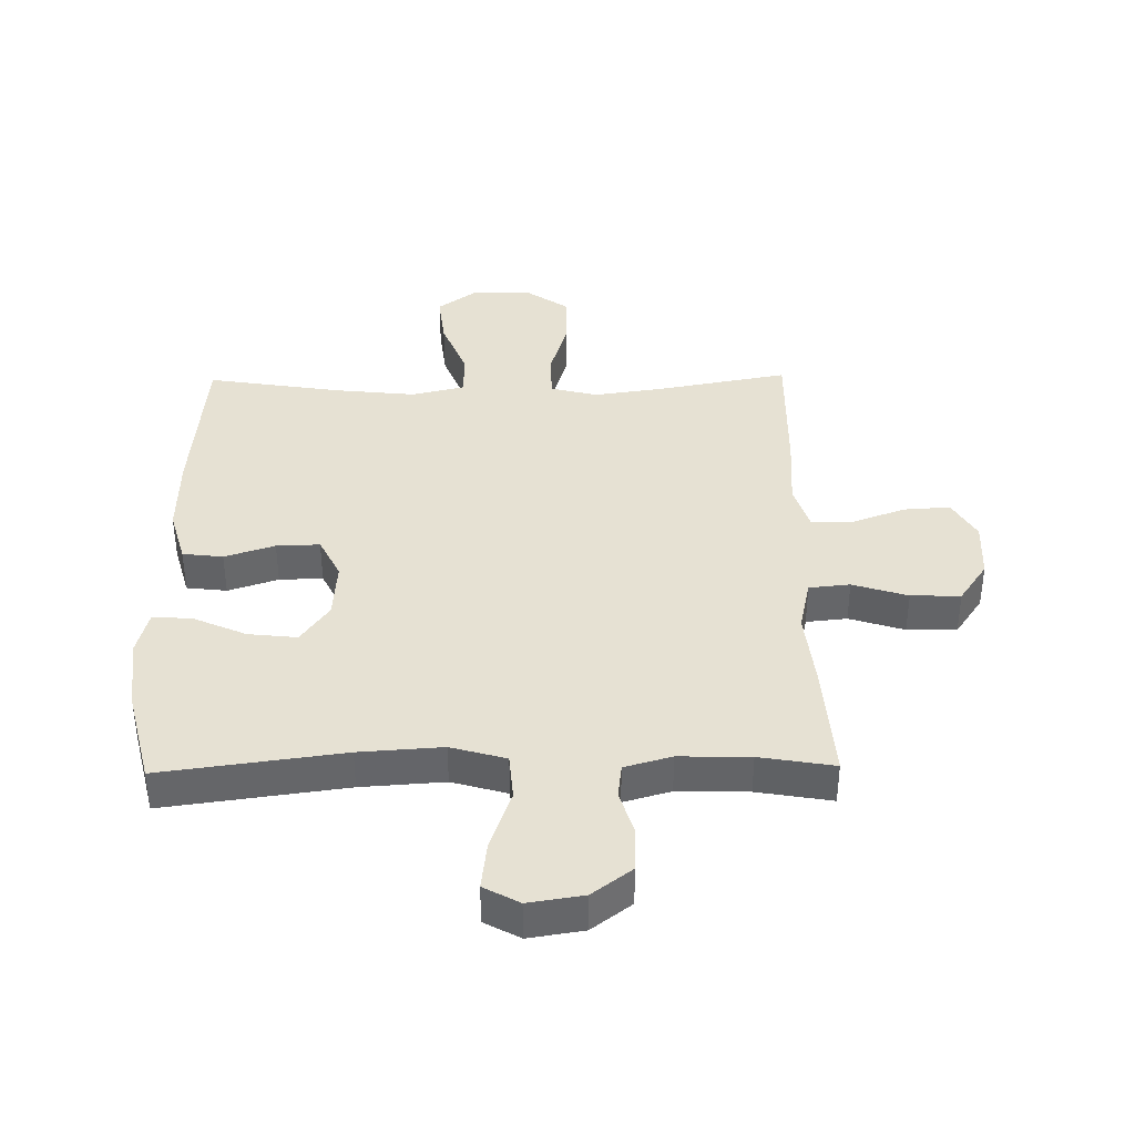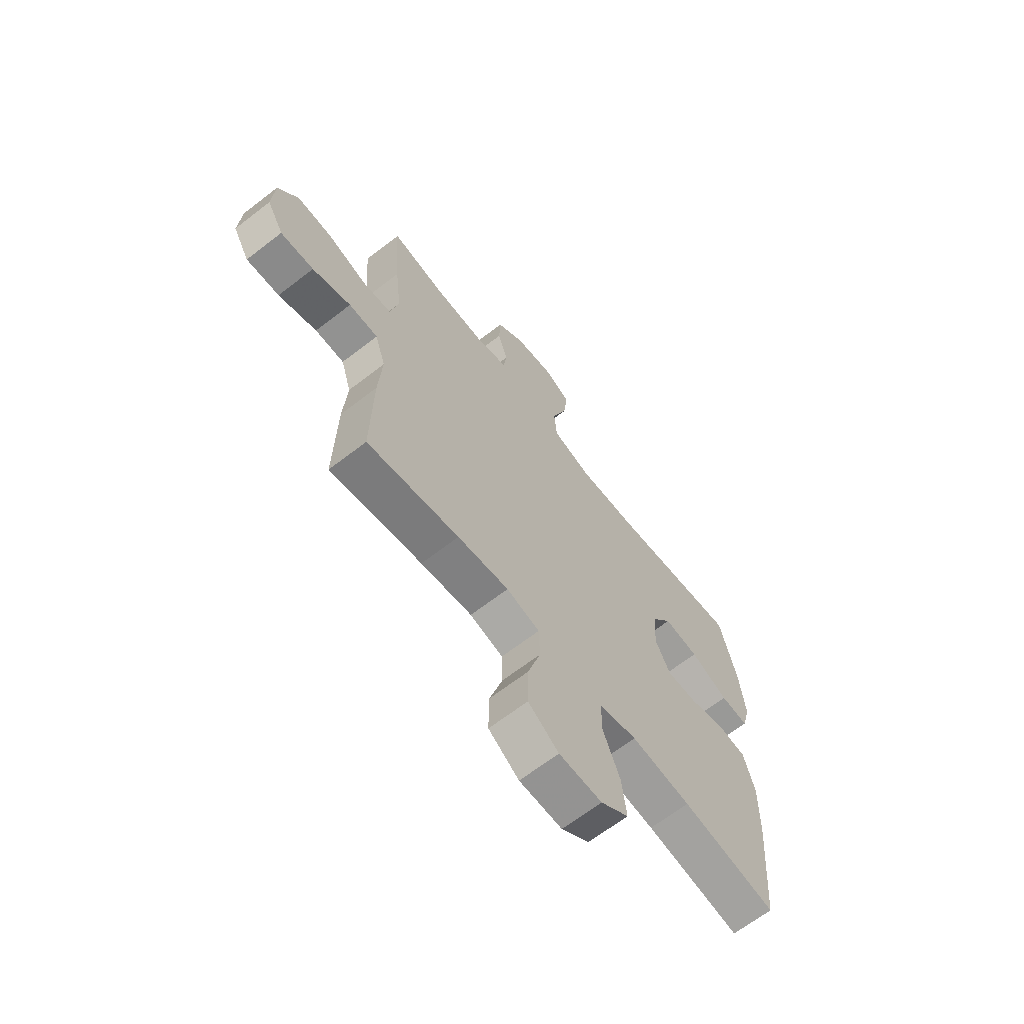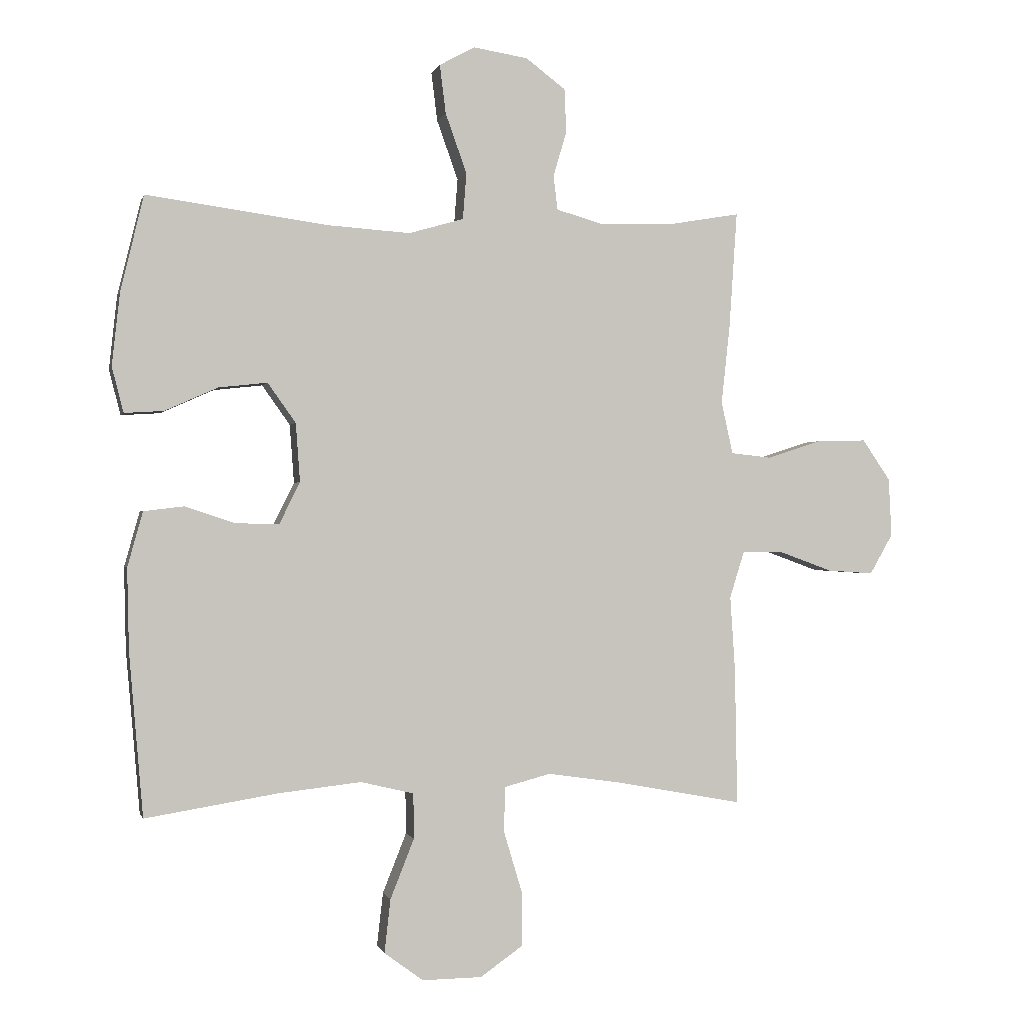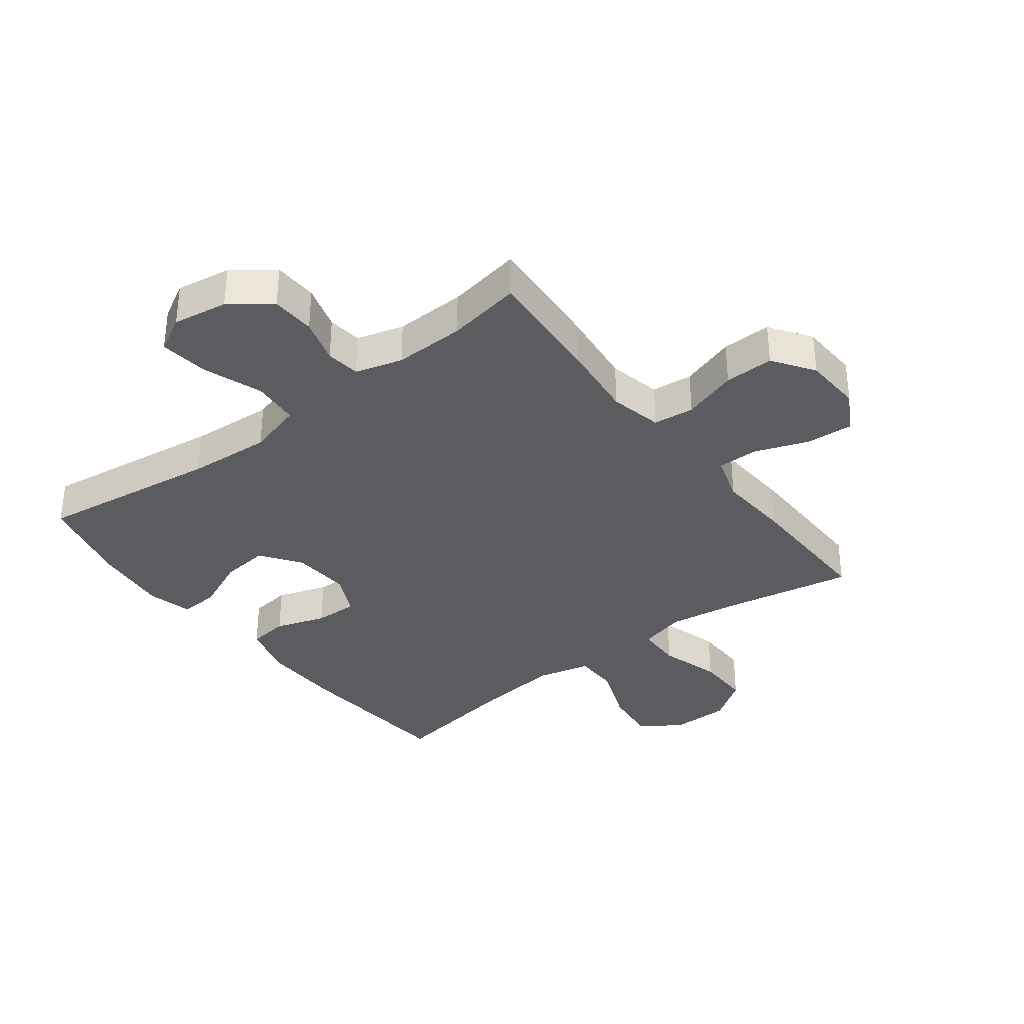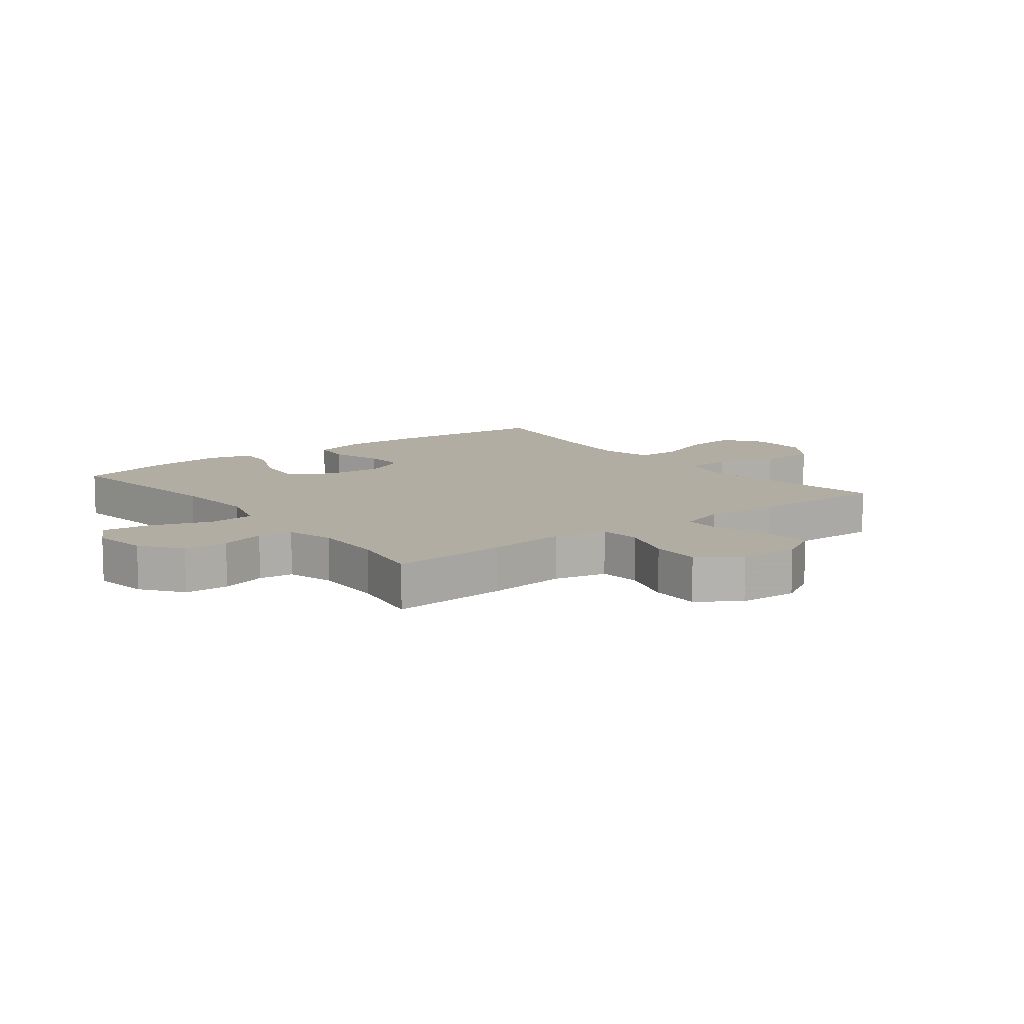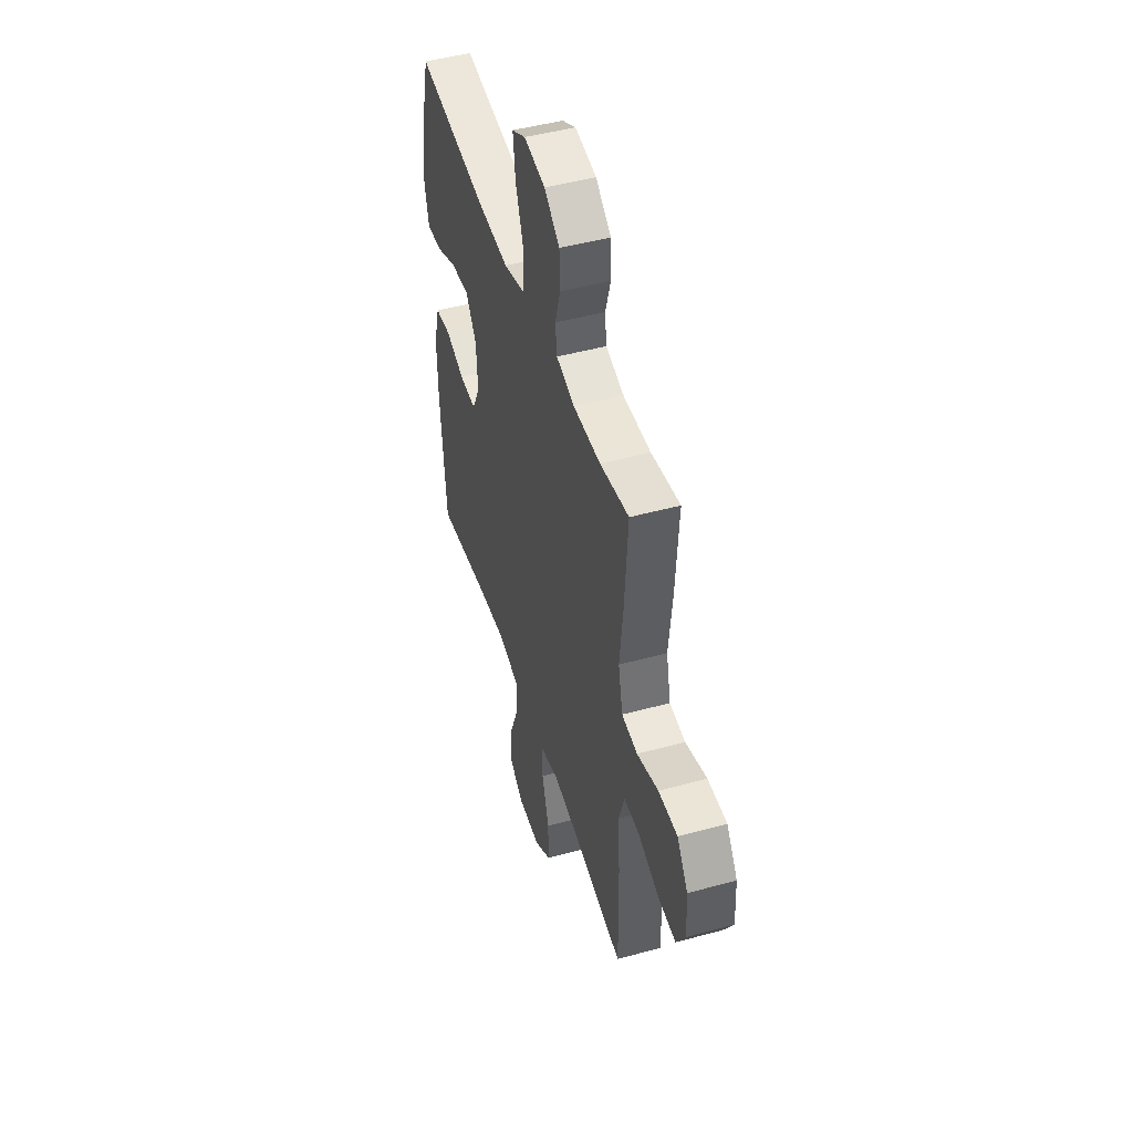
<metadata>
{"format":"obj","ext":"obj","renderer":"f3d","projection":"perspective","resolution":1024,"background":"white","views":[{"elev":38.7,"azim":-0.9,"up":"+Y"},{"elev":-66.3,"azim":127.8,"up":"+Z"},{"elev":-0.6,"azim":-13.4,"up":"+Z"},{"elev":-35.0,"azim":37.4,"up":"+Y"},{"elev":10.6,"azim":52.4,"up":"+Y"},{"elev":47.6,"azim":72.9,"up":"+Z"}]}
</metadata>
<code>
v 0.5 0.07 -0.5
v 0.289 0.07 -0.461
v 0.171 0.07 -0.444
v 0.095 0.07 -0.464
v 0.093 0.07 -0.538
v 0.123 0.07 -0.638
v 0.124 0.07 -0.728
v 0.054 0.07 -0.777
v -0.044 0.07 -0.778
v -0.108 0.07 -0.731
v -0.098 0.07 -0.643
v -0.059 0.07 -0.545
v -0.06 0.07 -0.471
v -0.147 0.07 -0.45
v -0.283 0.07 -0.465
v -0.5 0.07 -0.5
v -0.523 0.07 -0.232
v -0.526 0.07 -0.098
v -0.501 0.07 -0.008
v -0.435 0.07 0
v -0.353 0.07 -0.027
v -0.282 0.07 -0.029
v -0.248 0.07 0.04
v -0.255 0.07 0.136
v -0.301 0.07 0.201
v -0.381 0.07 0.192
v -0.468 0.07 0.153
v -0.532 0.07 0.149
v -0.551 0.07 0.223
v -0.538 0.07 0.343
v -0.5 0.07 0.5
v -0.203 0.07 0.46
v -0.067 0.07 0.451
v 0.023 0.07 0.477
v 0.029 0.07 0.553
v -0.006 0.07 0.651
v -0.016 0.07 0.731
v 0.042 0.07 0.763
v 0.132 0.07 0.749
v 0.197 0.07 0.7
v 0.2 0.07 0.628
v 0.178 0.07 0.554
v 0.185 0.07 0.498
v 0.262 0.07 0.476
v 0.378 0.07 0.479
v 0.5 0.07 0.5
v 0.487 0.07 0.308
v 0.473 0.07 0.179
v 0.492 0.07 0.093
v 0.559 0.07 0.086
v 0.649 0.07 0.115
v 0.73 0.07 0.117
v 0.776 0.07 0.05
v 0.781 0.07 -0.046
v 0.743 0.07 -0.112
v 0.667 0.07 -0.107
v 0.579 0.07 -0.075
v 0.512 0.07 -0.075
v 0.488 0.07 -0.152
v 0.496 0.07 -0.273
v 0.5 0 -0.5
v 0.289 0 -0.461
v 0.171 0 -0.444
v 0.095 0 -0.464
v 0.093 0 -0.538
v 0.123 0 -0.638
v 0.124 0 -0.728
v 0.054 0 -0.777
v -0.044 0 -0.778
v -0.108 0 -0.731
v -0.098 0 -0.643
v -0.059 0 -0.545
v -0.06 0 -0.471
v -0.147 0 -0.45
v -0.283 0 -0.465
v -0.5 0 -0.5
v -0.523 0 -0.232
v -0.526 0 -0.098
v -0.501 0 -0.008
v -0.435 0 0
v -0.353 0 -0.027
v -0.282 0 -0.029
v -0.248 0 0.04
v -0.255 0 0.136
v -0.301 0 0.201
v -0.381 0 0.192
v -0.468 0 0.153
v -0.532 0 0.149
v -0.551 0 0.223
v -0.538 0 0.343
v -0.5 0 0.5
v -0.203 0 0.46
v -0.067 0 0.451
v 0.023 0 0.477
v 0.029 0 0.553
v -0.006 0 0.651
v -0.016 0 0.731
v 0.042 0 0.763
v 0.132 0 0.749
v 0.197 0 0.7
v 0.2 0 0.628
v 0.178 0 0.554
v 0.185 0 0.498
v 0.262 0 0.476
v 0.378 0 0.479
v 0.5 0 0.5
v 0.487 0 0.308
v 0.473 0 0.179
v 0.492 0 0.093
v 0.559 0 0.086
v 0.649 0 0.115
v 0.73 0 0.117
v 0.776 0 0.05
v 0.781 0 -0.046
v 0.743 0 -0.112
v 0.667 0 -0.107
v 0.579 0 -0.075
v 0.512 0 -0.075
v 0.488 0 -0.152
v 0.496 0 -0.273
f 59 60 1 2
f 58 59 2 3
f 55 56 57
f 54 55 57
f 53 54 57
f 52 53 57
f 51 52 57
f 50 51 57
f 49 50 57 58
f 58 3 4
f 49 58 4
f 48 49 4
f 47 48 4
f 46 47 4
f 45 46 4
f 40 41 42
f 39 40 42
f 38 39 42
f 37 38 42
f 36 37 42
f 35 36 42
f 34 35 42 43
f 33 34 43 44
f 30 31 32
f 29 30 32
f 28 29 32
f 27 28 32
f 26 27 32
f 25 26 32 33
f 33 44 45
f 25 33 45
f 24 25 45
f 19 20 21
f 18 19 21
f 17 18 21
f 16 17 21
f 15 16 21
f 14 15 21 22
f 13 14 22 23
f 10 11 12
f 9 10 12
f 8 9 12
f 7 8 12
f 6 7 12
f 5 6 12
f 4 5 12 13
f 23 24 45
f 13 23 45
f 4 13 45
f 62 61 120 119
f 63 62 119 118
f 117 116 115
f 117 115 114
f 117 114 113
f 117 113 112
f 117 112 111
f 117 111 110
f 118 117 110 109
f 64 63 118
f 64 118 109
f 64 109 108
f 64 108 107
f 64 107 106
f 64 106 105
f 102 101 100
f 102 100 99
f 102 99 98
f 102 98 97
f 102 97 96
f 102 96 95
f 103 102 95 94
f 104 103 94 93
f 92 91 90
f 92 90 89
f 92 89 88
f 92 88 87
f 92 87 86
f 93 92 86 85
f 105 104 93
f 105 93 85
f 105 85 84
f 81 80 79
f 81 79 78
f 81 78 77
f 81 77 76
f 81 76 75
f 82 81 75 74
f 83 82 74 73
f 72 71 70
f 72 70 69
f 72 69 68
f 72 68 67
f 72 67 66
f 72 66 65
f 73 72 65 64
f 105 84 83
f 105 83 73
f 105 73 64
f 1 61 62 2
f 2 62 63 3
f 3 63 64 4
f 4 64 65 5
f 5 65 66 6
f 6 66 67 7
f 7 67 68 8
f 8 68 69 9
f 9 69 70 10
f 10 70 71 11
f 11 71 72 12
f 12 72 73 13
f 13 73 74 14
f 14 74 75 15
f 15 75 76 16
f 16 76 77 17
f 17 77 78 18
f 18 78 79 19
f 19 79 80 20
f 20 80 81 21
f 21 81 82 22
f 22 82 83 23
f 23 83 84 24
f 24 84 85 25
f 25 85 86 26
f 26 86 87 27
f 27 87 88 28
f 28 88 89 29
f 29 89 90 30
f 30 90 91 31
f 31 91 92 32
f 32 92 93 33
f 33 93 94 34
f 34 94 95 35
f 35 95 96 36
f 36 96 97 37
f 37 97 98 38
f 38 98 99 39
f 39 99 100 40
f 40 100 101 41
f 41 101 102 42
f 42 102 103 43
f 43 103 104 44
f 44 104 105 45
f 45 105 106 46
f 46 106 107 47
f 47 107 108 48
f 48 108 109 49
f 49 109 110 50
f 50 110 111 51
f 51 111 112 52
f 52 112 113 53
f 53 113 114 54
f 54 114 115 55
f 55 115 116 56
f 56 116 117 57
f 57 117 118 58
f 58 118 119 59
f 59 119 120 60
f 60 120 61 1

</code>
